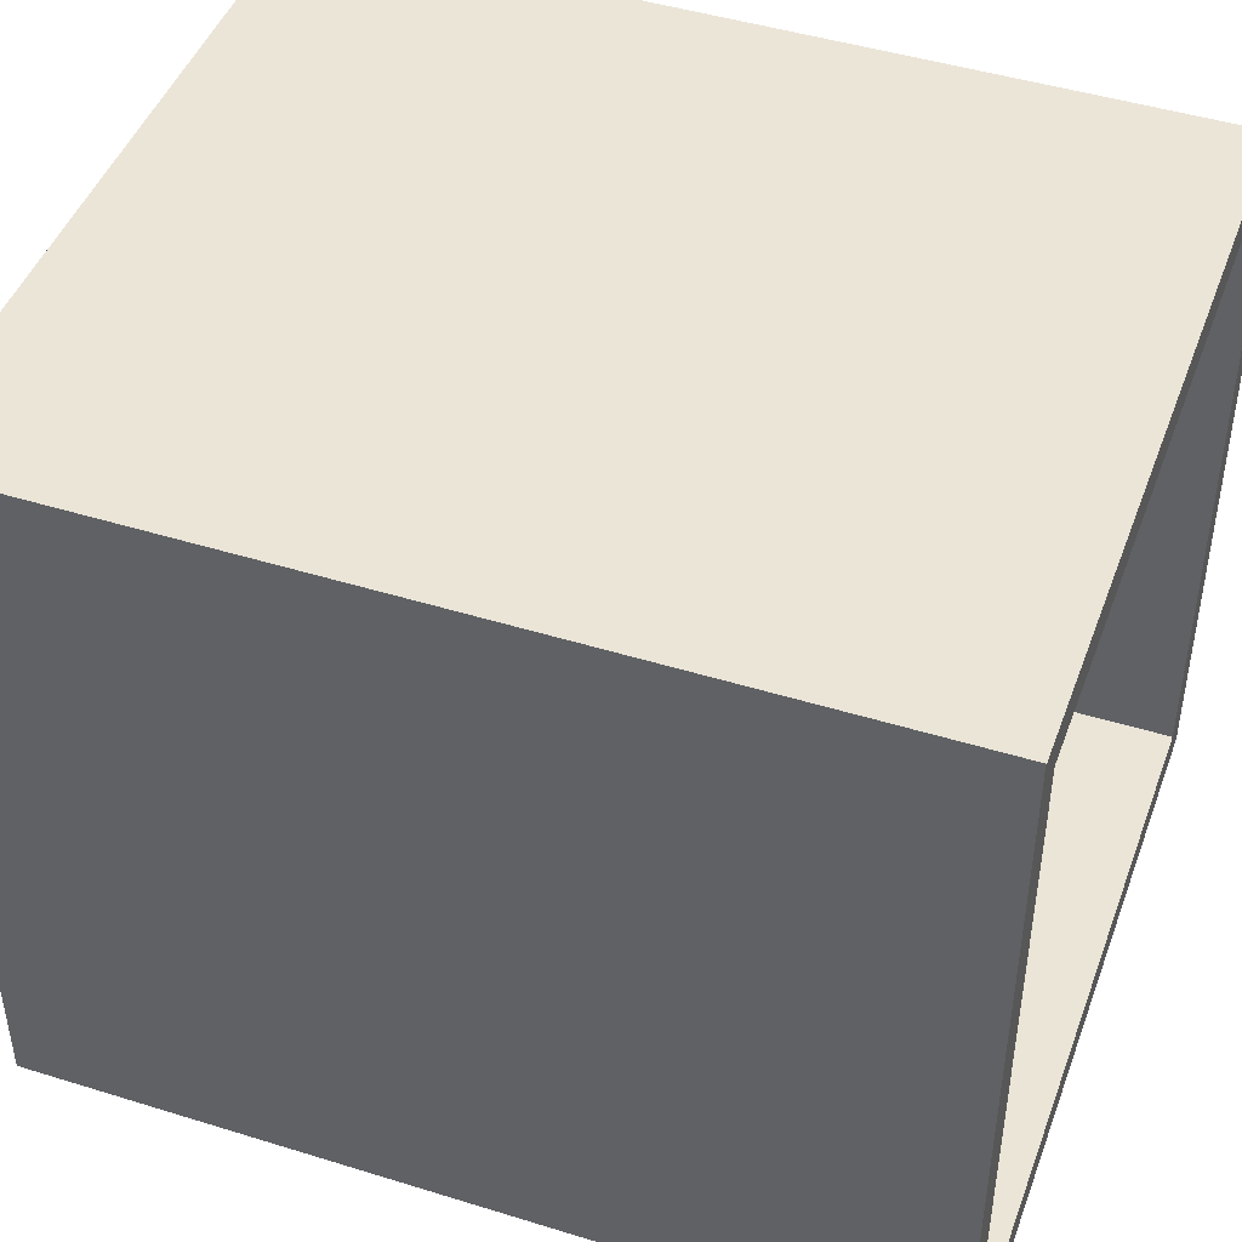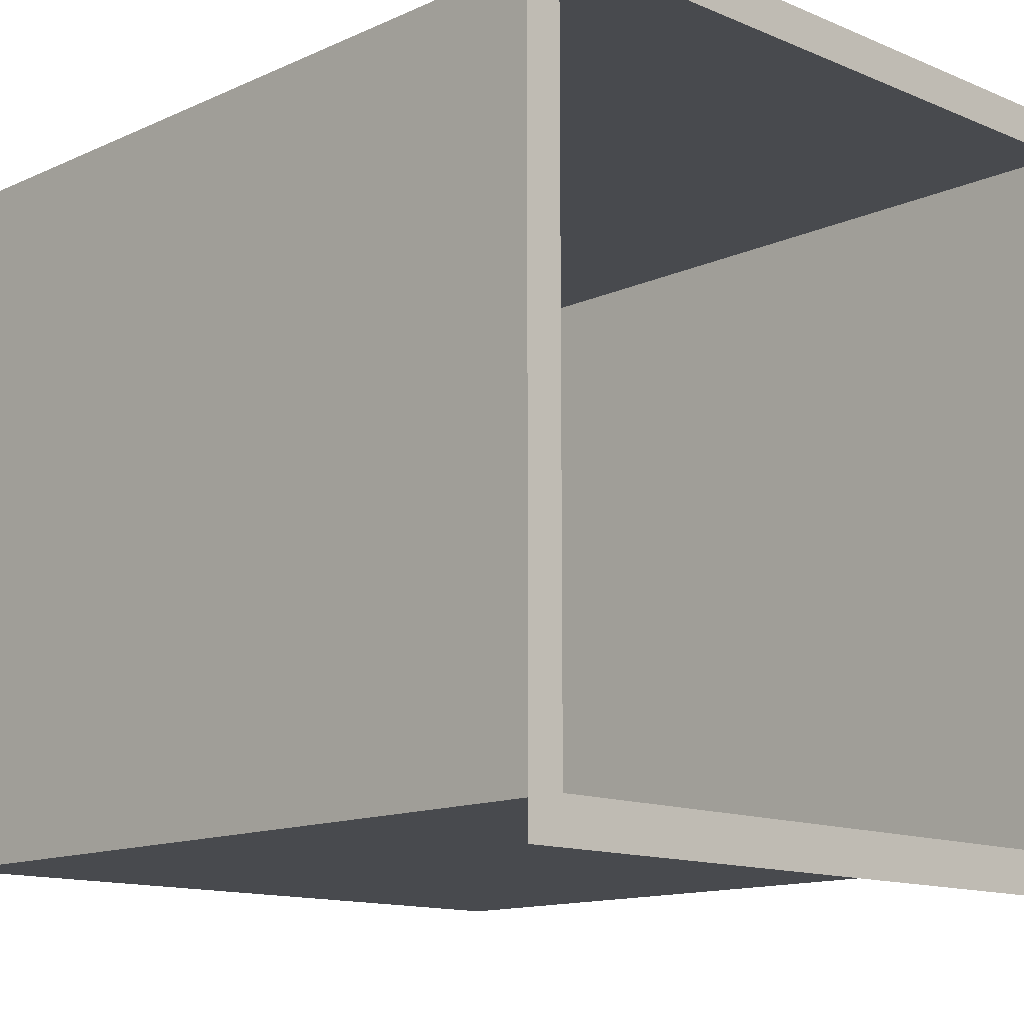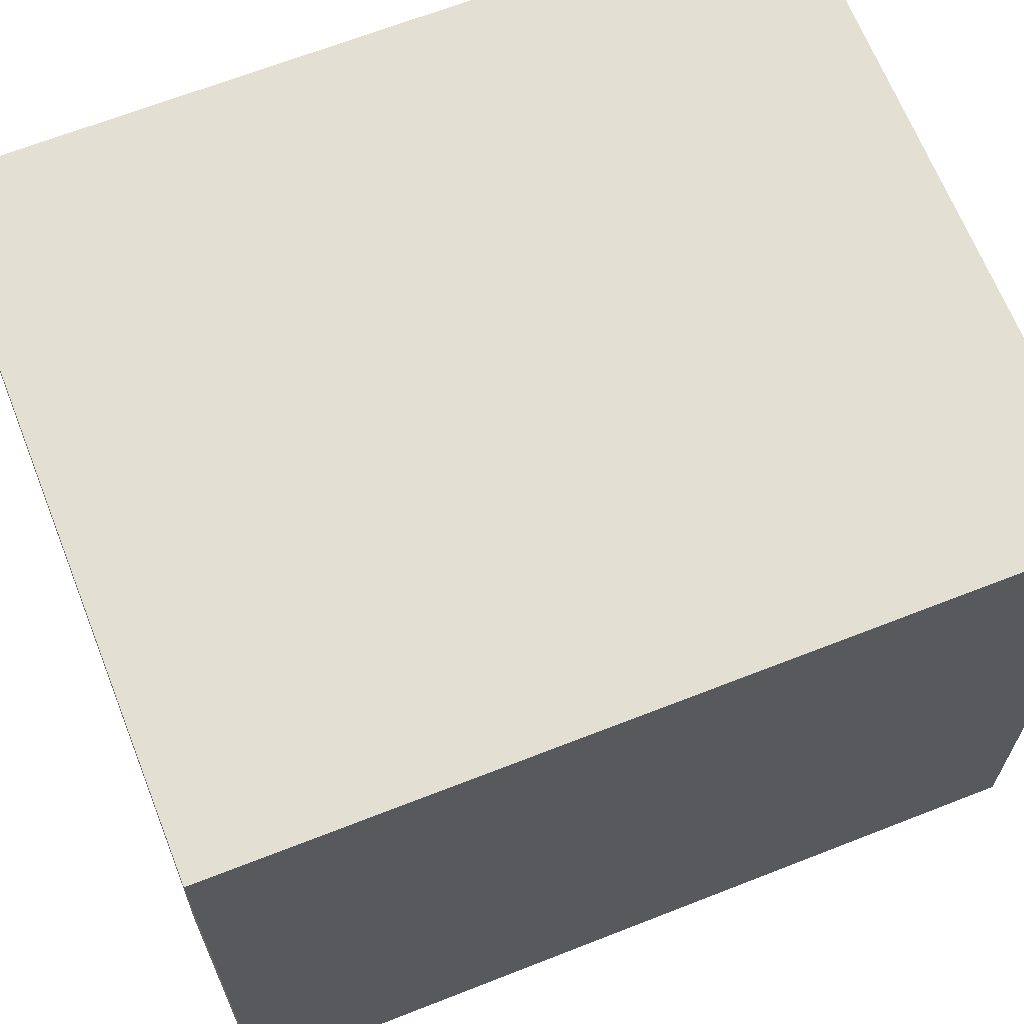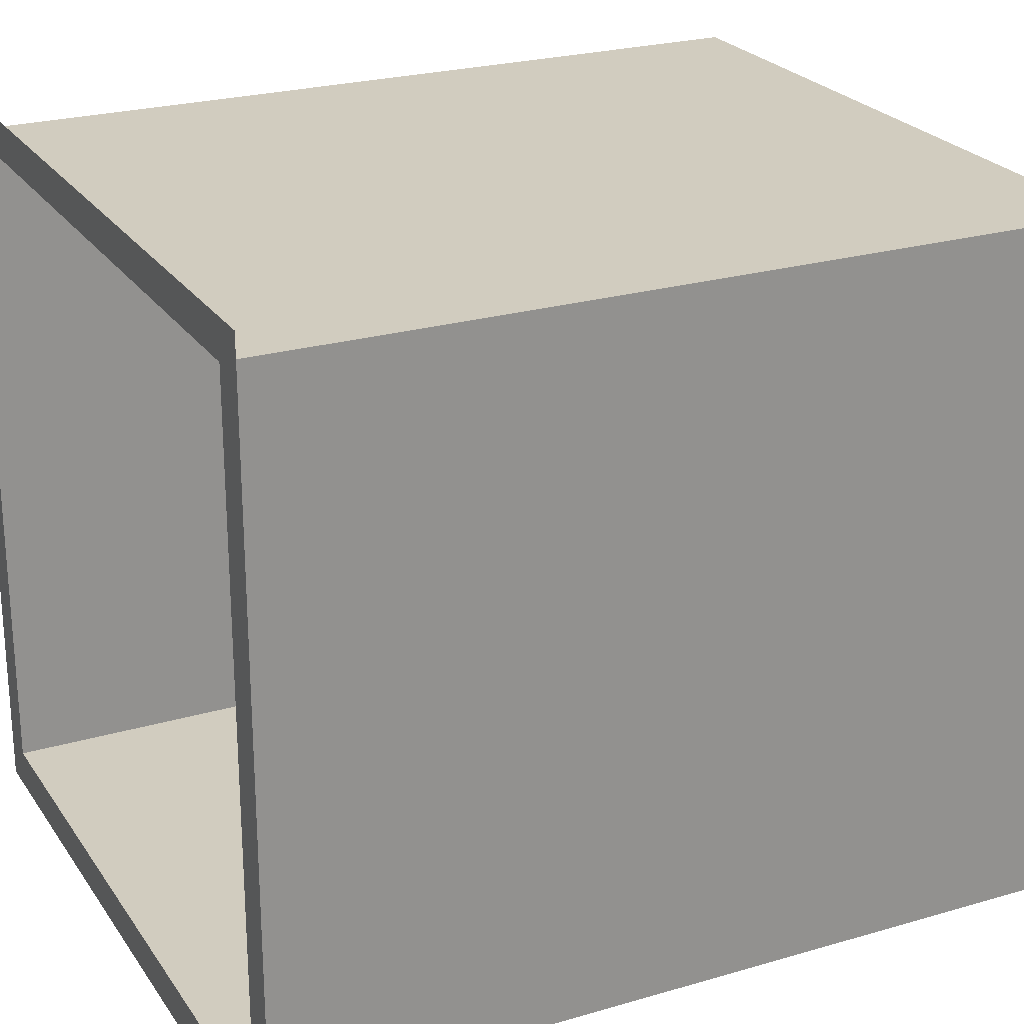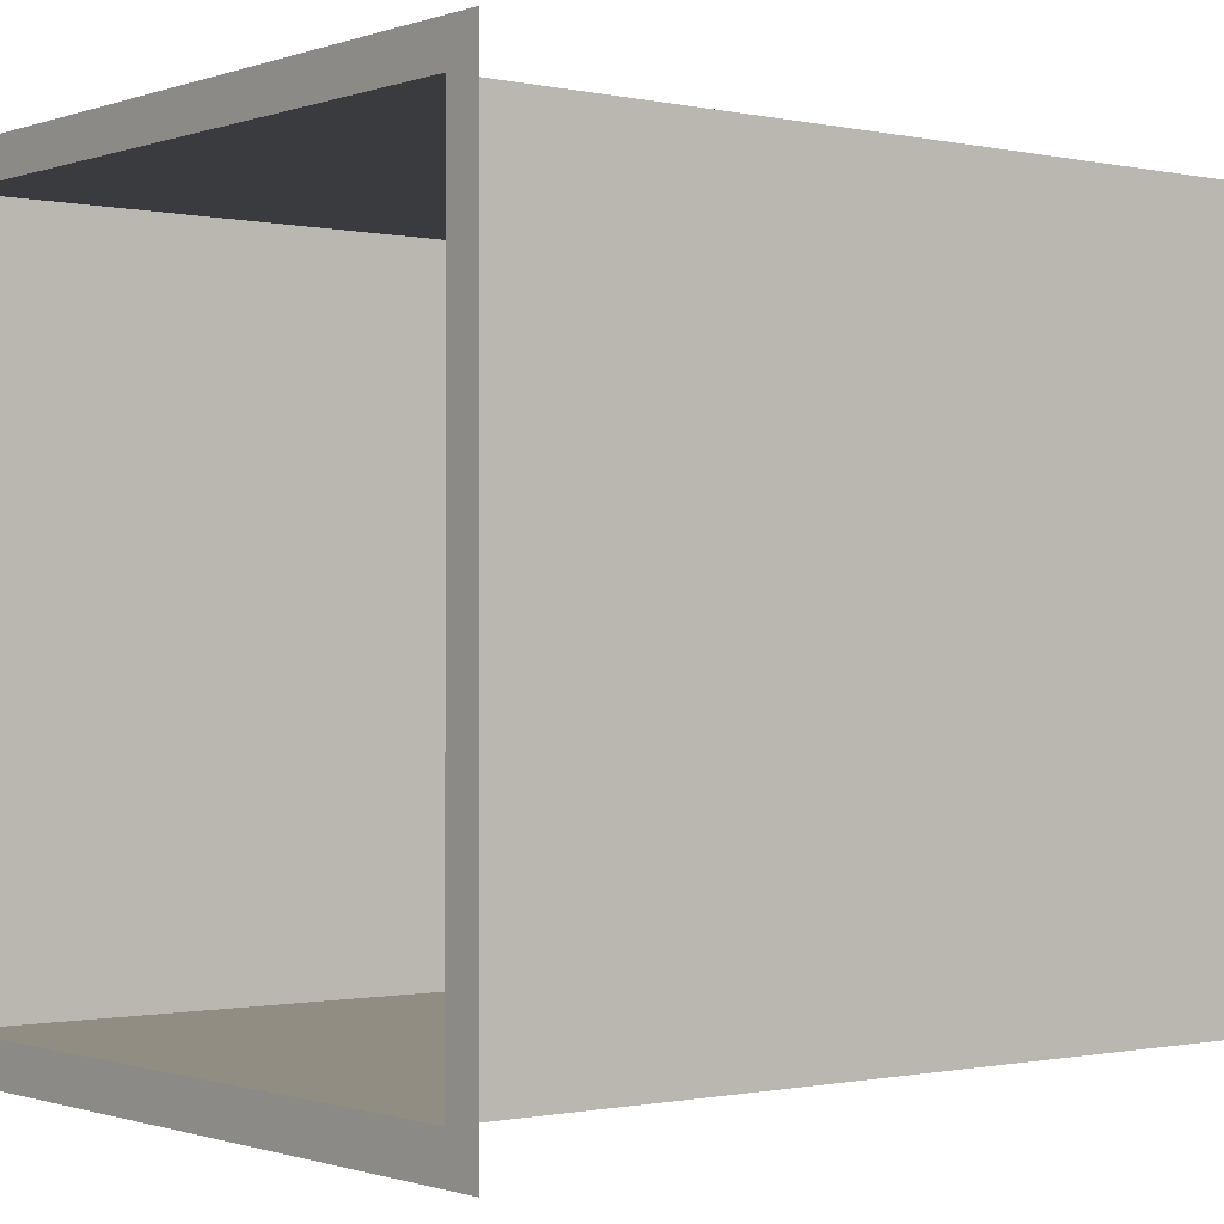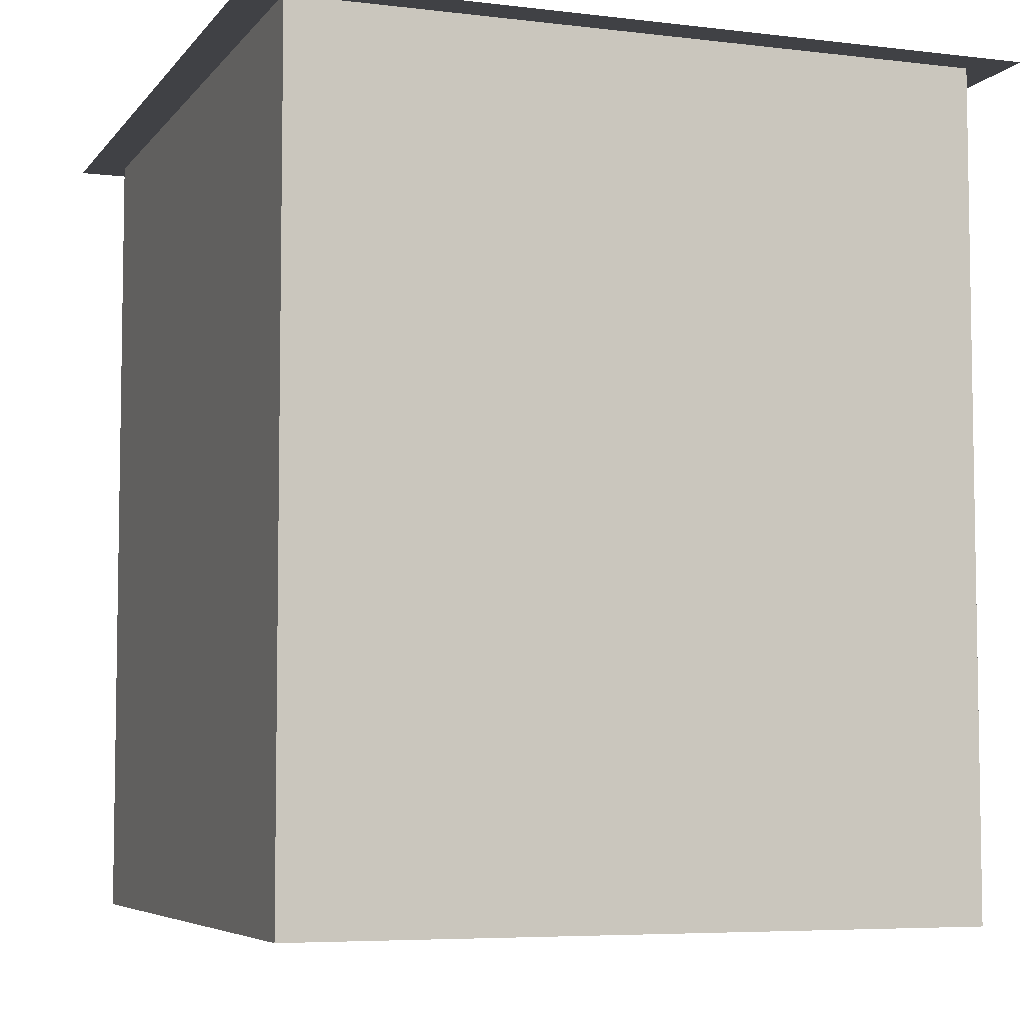
<metadata>
{"format":"obj","ext":"obj","renderer":"f3d","projection":"perspective","resolution":1024,"background":"white","views":[{"elev":45.6,"azim":109.7,"up":"+Z"},{"elev":-13.1,"azim":136.0,"up":"+Z"},{"elev":66.4,"azim":-111.5,"up":"+Z"},{"elev":24.2,"azim":-115.9,"up":"+Z"},{"elev":-0.8,"azim":-128.5,"up":"+Z"},{"elev":-5.9,"azim":-110.2,"up":"+Y"}]}
</metadata>
<code>
v -2.5 0 2.5
v 2.5 0 2.5
v -2.5 0 -2.5
v 2.5 0 -2.5
v 2.451 0 2.451
v -2.451 0 2.451
v 2.451 0 -2.451
v -2.451 0 -2.451
v -1.553 0 -2.451
v 1.553 0 -2.451
v 2.451 0 -1.553
v -2.451 0 -1.553
v -2.451 0 1.553
v -1.553 0 2.451
v 1.553 0 2.451
v 2.451 0 1.553
v -1.641 0 2.451
v -2.451 0 1.641
v 1.641 0 2.451
v 2.451 0 1.641
v 2.451 0 -1.641
v 1.641 0 -2.451
v -1.641 0 -2.451
v -2.451 0 -1.641
v -2.451 0 -0.03749
v -2.451 0 0.0844
v 2.451 0 -0.03789
v 2.451 0 0.07398
v 0.03588 0 2.451
v -0.09543 0 2.451
v 0.04351 0 -2.451
v -0.0839 0 -2.451
v -1.641 0 2.253
v -1.553 0 2.253
v -0.09543 0 2.253
v 0.03588 0 2.253
v 1.553 0 2.253
v 1.641 0 2.253
v -2.257 0 1.641
v -2.257 0 1.553
v -2.257 0 0.0844
v -2.257 0 -0.03749
v -2.257 0 -1.553
v -2.257 0 -1.641
v 2.261 0 1.641
v 2.261 0 1.553
v 2.261 0 0.07398
v 2.261 0 -0.03789
v 2.261 0 -1.553
v 2.261 0 -1.641
v -1.641 0 -2.233
v -1.553 0 -2.233
v -0.0839 0 -2.233
v 0.04351 0 -2.233
v 1.553 0 -2.233
v 1.641 0 -2.233
v 2.261 0 2.253
v 2.261 0 -2.233
v -2.257 0 2.253
v -2.257 0 -2.233
v 1.641 -5.402 2.253
v 2.261 -5.402 2.253
v 2.261 -5.402 -1.641
v 2.261 -5.402 -2.233
v 2.261 -5.402 -0.03789
v 2.261 -5.402 -1.553
v -1.641 -5.402 2.253
v -1.553 -5.402 2.253
v 0.03588 -5.402 2.253
v 1.553 -5.402 2.253
v 2.261 -5.402 1.641
v 2.261 -5.402 1.553
v 1.641 -5.402 -2.233
v 2.261 -5.402 0.07398
v -0.09543 -5.402 2.253
v -2.257 -5.402 1.553
v -2.257 -5.402 1.641
v -2.257 -5.402 0.0844
v -2.257 -5.402 -0.03749
v -2.257 -5.402 -1.553
v -2.257 -5.402 -1.641
v -1.553 -5.402 -2.233
v -1.641 -5.402 -2.233
v -0.0839 -5.402 -2.233
v 0.04351 -5.402 -2.233
v 1.553 -5.402 -2.233
v -2.257 -5.402 2.253
v -2.257 -5.402 -2.233
f 1 2 5 19 15 29 30 14 17 6
f 2 4 7 21 11 27 28 16 20 5
f 4 3 8 23 9 32 31 10 22 7
f 3 1 6 18 13 26 25 12 24 8
f 60 51 23 8
f 59 39 18 6
f 52 53 32 9
f 55 56 22 10
f 43 44 24 12
f 42 43 12 25
f 6 17 33 59
f 39 40 13 18
f 51 52 9 23
f 8 24 44 60
f 40 41 26 13
f 41 42 25 26
f 54 55 10 31
f 53 54 31 32
f 34 33 17 14
f 35 34 14 30
f 36 35 30 29
f 37 36 29 15
f 38 37 15 19
f 46 45 20 16
f 47 46 16 28
f 48 47 28 27
f 49 48 27 11
f 50 49 11 21
f 57 38 19 5
f 5 20 45 57
f 58 50 21 7
f 7 22 56 58
f 38 57 62 61
f 50 58 64 63
f 48 49 66 65
f 33 34 68 67
f 36 37 70 69
f 45 46 72 71
f 37 38 61 70
f 57 45 71 62
f 49 50 63 66
f 58 56 73 64
f 47 48 65 74
f 46 47 74 72
f 35 36 69 75
f 34 35 75 68
f 40 39 77 76
f 41 40 76 78
f 42 41 78 79
f 43 42 79 80
f 44 43 80 81
f 52 51 83 82
f 53 52 82 84
f 54 53 84 85
f 55 54 85 86
f 56 55 86 73
f 59 33 67 87
f 39 59 87 77
f 60 44 81 88
f 51 60 88 83
f 62 71 72 74 65 66 63 64 73 86 85 84 82 83 88 81 80 79 78 76 77 87 67 68 75 69 70 61

</code>
